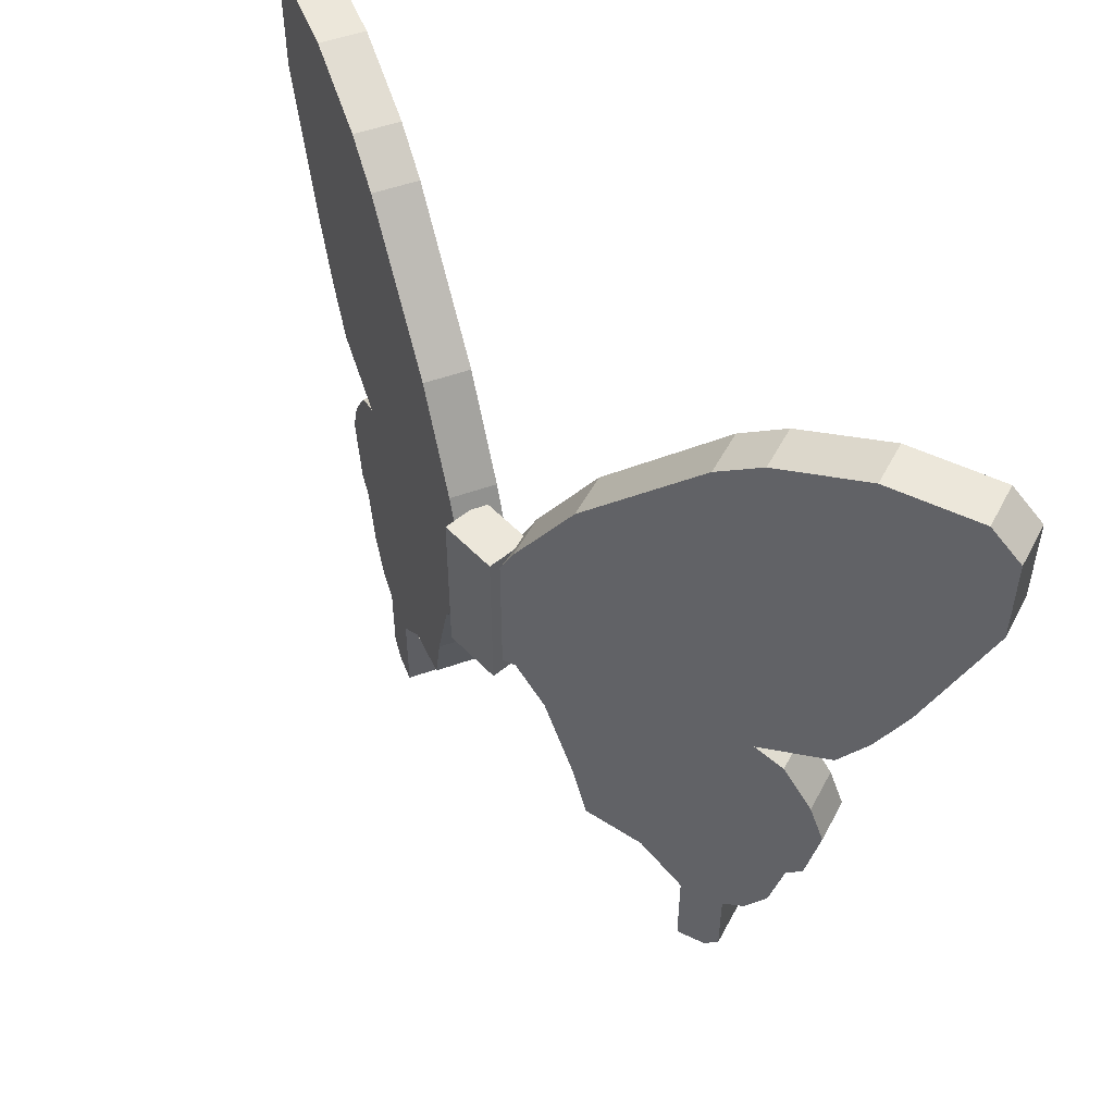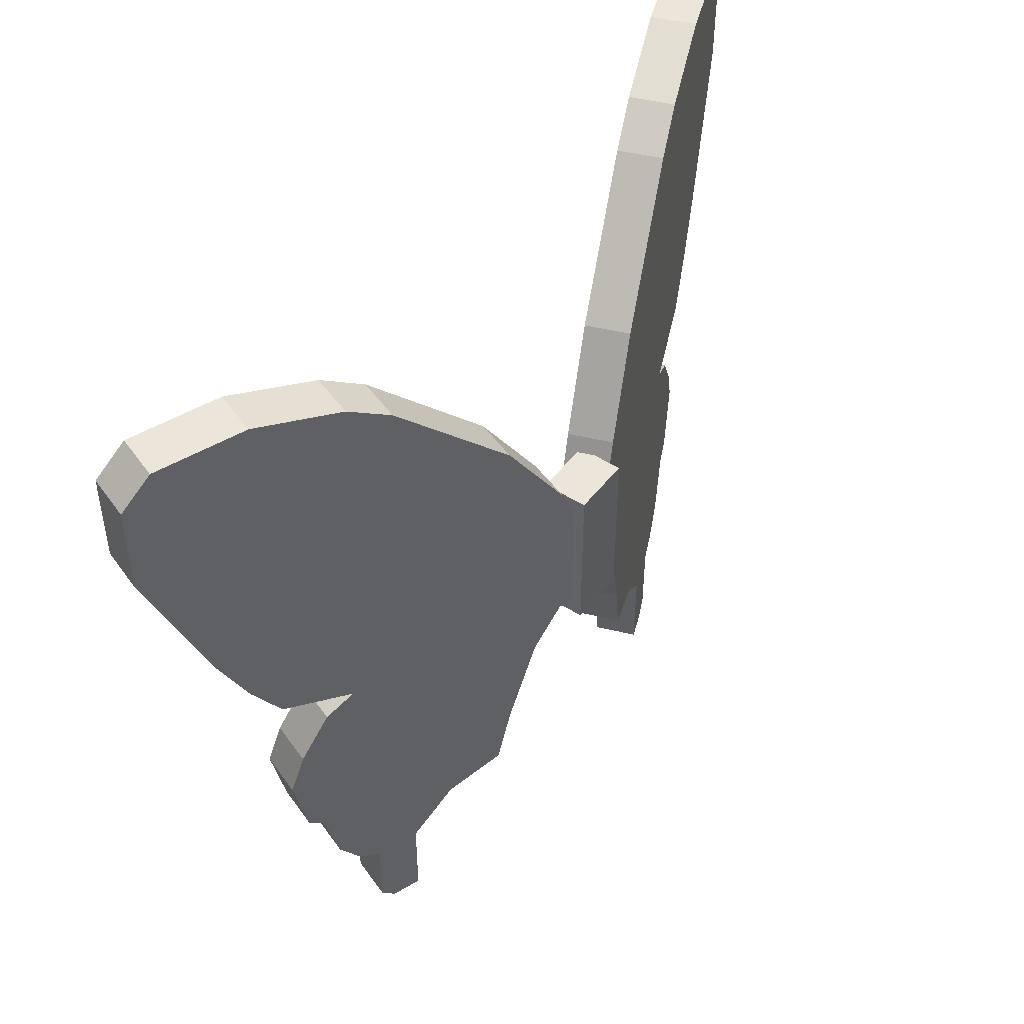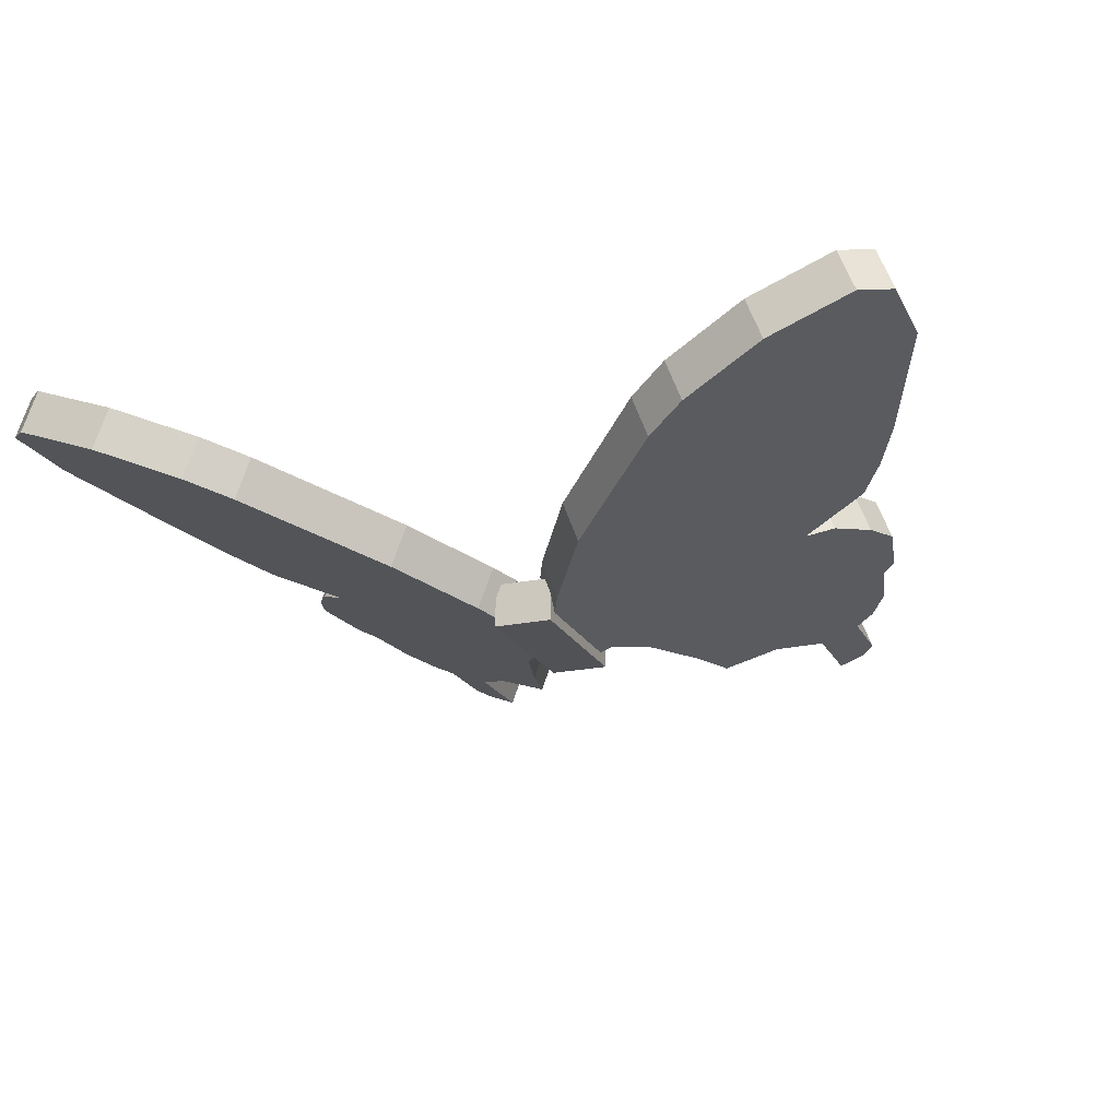
<metadata>
{"format":"obj","ext":"obj","renderer":"f3d","projection":"perspective","resolution":1024,"background":"white","views":[{"elev":51.8,"azim":48.1,"up":"+Z"},{"elev":47.9,"azim":-54.4,"up":"+Z"},{"elev":-20.7,"azim":20.8,"up":"+Y"}]}
</metadata>
<code>
g glider_magic_wings_mesh
v -0.2397 -0.08617 0.6746
v -0.07777 -0.1475 0.4149
v -0.1237 -0.2689 0.4149
v -0.2857 -0.2076 0.6746
v -0.685 0.08235 -0.797
v -0.7309 -0.03908 -0.797
v -0.7309 -0.03908 -1.013
v -0.685 0.08235 -1.013
v -0.89 0.16 -0.4564
v -0.936 0.03853 -0.4564
v -0.8928 0.0222 -0.494
v -0.8469 0.1436 -0.494
v -1.252 0.2968 1.107
v -1.298 0.1754 1.107
v -1.298 0.1754 0.8477
v -1.252 0.2968 0.8477
v -0.8064 0.1283 -0.6671
v -0.8469 0.1436 -0.494
v -0.8928 0.0222 -0.494
v -0.8524 0.006878 -0.6671
v -0.08637 -0.3159 0.3716
v 0.08676 -0.3159 0.3716
v 0.08676 -0.3159 -0.1045
v -0.08637 -0.3159 -0.1045
v -1.252 0.2968 0.8477
v -1.298 0.1754 0.8477
v -1.217 0.1448 0.6313
v -1.171 0.2662 0.6313
v -1.136 0.1141 0.4149
v -1.09 0.2356 0.4149
v -0.89 0.16 -0.4564
v -0.9278 0.1743 -0.2631
v -0.9738 0.05284 -0.2631
v -0.936 0.03853 -0.4564
v -0.9738 0.05284 1.194
v -0.9278 0.1743 1.194
v -0.685 0.08235 1.107
v -0.7309 -0.03908 1.107
v -0.2047 -0.2383 -0.191
v -0.1237 -0.2689 -0.06119
v -0.07777 -0.1475 -0.06119
v -0.1587 -0.1168 -0.191
v -0.6904 -0.05441 -1.057
v -0.6445 0.06703 -1.057
v -0.685 0.08235 -1.013
v -0.7309 -0.03908 -1.013
v -0.08637 -0.186 -0.1045
v -0.08637 -0.186 0.3716
v -0.08637 -0.3159 0.3716
v -0.08637 -0.3159 -0.1045
v -0.8874 0.159 -0.1478
v -0.8064 0.1283 -0.01791
v -0.8524 0.006878 -0.01791
v -0.9333 0.03752 -0.1478
v -0.03729 -0.1628 0.3283
v -0.08325 -0.2842 0.3283
v -0.1237 -0.2689 0.4149
v -0.07777 -0.1475 0.4149
v -0.4421 -0.009569 -0.6671
v -0.488 -0.131 -0.6671
v -0.3261 -0.1923 -0.6239
v -0.2802 -0.07085 -0.6239
v -0.9278 0.1743 0.1119
v -0.9738 0.05284 0.1119
v -0.7714 -0.02376 0.02537
v -0.7254 0.09768 0.02537
v -0.5635 0.03639 -0.797
v -0.5635 0.03639 -1.057
v -0.6095 -0.08505 -1.057
v -0.6095 -0.08505 -0.797
v -1.055 0.08348 0.2418
v -1.009 0.2049 0.2418
v -1.09 0.2356 0.4149
v -1.136 0.1141 0.4149
v -0.7309 -0.03908 -0.797
v -0.685 0.08235 -0.797
v -0.7458 0.1054 -0.7596
v -0.7917 -0.01607 -0.7596
v -0.9278 0.1743 -0.2631
v -0.8874 0.159 -0.1478
v -0.9333 0.03752 -0.1478
v -0.9738 0.05284 -0.2631
v -1.009 0.2049 0.2418
v -1.055 0.08348 0.2418
v -0.9738 0.05284 0.1119
v -0.9278 0.1743 0.1119
v -0.7309 -0.03908 -0.797
v -0.6095 -0.08505 -0.797
v -0.6095 -0.08505 -1.057
v -0.6904 -0.05441 -1.057
v -0.7309 -0.03908 -1.013
v -0.7917 -0.01607 -0.7596
v -0.488 -0.131 -0.6671
v -0.8524 0.006878 -0.6671
v -0.8928 0.0222 -0.494
v -0.8524 0.006878 -0.01791
v -0.2857 -0.2076 -0.4507
v -0.3261 -0.1923 -0.6239
v -0.7714 -0.02376 0.02537
v -0.2047 -0.2383 -0.191
v -0.1237 -0.2689 -0.06119
v -0.2857 -0.2076 0.6746
v -0.1237 -0.2689 0.4149
v -0.08325 -0.2842 0.3283
v -0.08325 -0.2842 -0.06119
v -0.6095 -0.08505 1.021
v -1.055 0.08348 0.2418
v -0.9738 0.05284 0.1119
v -1.136 0.1141 0.4149
v -1.217 0.1448 0.6313
v -0.7309 -0.03908 1.107
v -1.298 0.1754 0.8477
v -0.9738 0.05284 1.194
v -1.217 0.1448 1.194
v -1.298 0.1754 1.107
v -0.08637 -0.3159 -0.1045
v 0.08676 -0.3159 -0.1045
v 0.08676 -0.186 -0.1045
v -0.08637 -0.186 -0.1045
v -0.08325 -0.2842 -0.06119
v -0.08325 -0.2842 0.3283
v -0.03729 -0.1628 0.3283
v -0.03729 -0.1628 -0.06119
v -0.6095 -0.08505 1.021
v -0.5635 0.03639 1.021
v -0.2397 -0.08617 0.6746
v -0.2857 -0.2076 0.6746
v -0.5635 0.03639 -0.797
v -0.6095 -0.08505 -0.797
v -0.488 -0.131 -0.6671
v -0.4421 -0.009569 -0.6671
v -0.6904 -0.05441 -1.057
v -0.6095 -0.08505 -1.057
v -0.5635 0.03639 -1.057
v -0.6445 0.06703 -1.057
v -1.252 0.2968 1.107
v -1.171 0.2662 1.194
v -1.217 0.1448 1.194
v -1.298 0.1754 1.107
v -0.8524 0.006878 -0.6671
v -0.7917 -0.01607 -0.7596
v -0.7458 0.1054 -0.7596
v -0.8064 0.1283 -0.6671
v 0.08676 -0.186 -0.1045
v 0.08676 -0.186 0.3716
v -0.08637 -0.186 0.3716
v -0.08637 -0.186 -0.1045
v -0.7254 0.09768 0.02537
v -0.8064 0.1283 -0.01791
v -0.2397 -0.08617 -0.4507
v -0.4421 -0.009569 -0.6671
v -0.8469 0.1436 -0.494
v -0.2802 -0.07085 -0.6239
v -0.1587 -0.1168 -0.191
v -0.07777 -0.1475 -0.06119
v -0.2397 -0.08617 0.6746
v -0.07777 -0.1475 0.4149
v -0.03729 -0.1628 -0.06119
v -0.03729 -0.1628 0.3283
v -0.5635 0.03639 1.021
v -1.009 0.2049 0.2418
v -0.9278 0.1743 0.1119
v -1.09 0.2356 0.4149
v -1.171 0.2662 0.6313
v -0.685 0.08235 1.107
v -0.9278 0.1743 1.194
v -1.252 0.2968 0.8477
v -1.171 0.2662 1.194
v -1.252 0.2968 1.107
v -0.1237 -0.2689 -0.06119
v -0.08325 -0.2842 -0.06119
v -0.03729 -0.1628 -0.06119
v -0.07777 -0.1475 -0.06119
v -0.2857 -0.2076 -0.4507
v -0.2397 -0.08617 -0.4507
v -0.2802 -0.07085 -0.6239
v -0.3261 -0.1923 -0.6239
v -0.6095 -0.08505 1.021
v -0.7309 -0.03908 1.107
v -0.685 0.08235 1.107
v -0.5635 0.03639 1.021
v -1.171 0.2662 1.194
v -0.9278 0.1743 1.194
v -0.9738 0.05284 1.194
v -1.217 0.1448 1.194
v -0.2047 -0.2383 -0.191
v -0.1587 -0.1168 -0.191
v -0.2397 -0.08617 -0.4507
v -0.2857 -0.2076 -0.4507
v 0.08676 -0.3159 -0.1045
v 0.08676 -0.3159 0.3716
v 0.08676 -0.186 0.3716
v 0.08676 -0.186 -0.1045
v 0.08676 -0.186 0.3716
v 0.08676 -0.3159 0.3716
v -0.08637 -0.3159 0.3716
v -0.08637 -0.186 0.3716
v -0.6445 0.06703 -1.057
v -0.5635 0.03639 -1.057
v -0.5635 0.03639 -0.797
v -0.685 0.08235 -0.797
v -0.685 0.08235 -1.013
v -0.7458 0.1054 -0.7596
v -0.8064 0.1283 -0.6671
v -0.8874 0.159 -0.1478
v -0.89 0.16 -0.4564
v -0.9278 0.1743 -0.2631
v -0.9738 0.05284 -0.2631
v -0.9333 0.03752 -0.1478
v -0.936 0.03853 -0.4564
v -0.8928 0.0222 -0.494
v -0.8524 0.006878 -0.01791
v -0.8064 0.1283 -0.01791
v -0.7254 0.09768 0.02537
v -0.7714 -0.02376 0.02537
v 0.2397 -0.08617 0.6746
v 0.2856 -0.2076 0.6746
v 0.1237 -0.2689 0.4149
v 0.07775 -0.1475 0.4149
v 0.6849 0.08236 -0.797
v 0.6849 0.08236 -1.013
v 0.7309 -0.03908 -1.013
v 0.7309 -0.03908 -0.797
v 0.89 0.16 -0.4564
v 0.8469 0.1436 -0.494
v 0.8928 0.0222 -0.494
v 0.936 0.03853 -0.4564
v 1.252 0.2968 1.107
v 1.252 0.2968 0.8477
v 1.298 0.1754 0.8477
v 1.298 0.1754 1.107
v 0.8064 0.1283 -0.6671
v 0.8523 0.006879 -0.6671
v 0.8928 0.0222 -0.494
v 0.8469 0.1436 -0.494
v 1.252 0.2968 0.8477
v 1.171 0.2662 0.6313
v 1.217 0.1448 0.6313
v 1.298 0.1754 0.8477
v 1.136 0.1141 0.4149
v 1.09 0.2356 0.4149
v 0.89 0.16 -0.4564
v 0.936 0.03853 -0.4564
v 0.9738 0.05284 -0.2631
v 0.9278 0.1743 -0.2631
v 0.9738 0.05284 1.194
v 0.7309 -0.03908 1.107
v 0.6849 0.08236 1.107
v 0.9278 0.1743 1.194
v 0.2047 -0.2383 -0.191
v 0.1587 -0.1168 -0.191
v 0.07775 -0.1475 -0.06119
v 0.1237 -0.2689 -0.06119
v 0.6904 -0.0544 -1.057
v 0.7309 -0.03908 -1.013
v 0.6849 0.08236 -1.013
v 0.6445 0.06703 -1.057
v 0.8873 0.159 -0.1478
v 0.9333 0.03752 -0.1478
v 0.8523 0.006879 -0.01791
v 0.8064 0.1283 -0.01791
v 0.03727 -0.1628 0.3283
v 0.07775 -0.1475 0.4149
v 0.1237 -0.2689 0.4149
v 0.08323 -0.2842 0.3283
v 0.4421 -0.009569 -0.6671
v 0.2801 -0.07085 -0.6239
v 0.3261 -0.1923 -0.6239
v 0.488 -0.131 -0.6671
v 0.9278 0.1743 0.1119
v 0.7254 0.09768 0.02537
v 0.7714 -0.02376 0.02537
v 0.9738 0.05284 0.1119
v 0.5635 0.03639 -0.797
v 0.6095 -0.08505 -0.797
v 0.6095 -0.08505 -1.057
v 0.5635 0.03639 -1.057
v 1.055 0.08348 0.2418
v 1.136 0.1141 0.4149
v 1.09 0.2356 0.4149
v 1.009 0.2049 0.2418
v 0.7309 -0.03908 -0.797
v 0.7917 -0.01607 -0.7596
v 0.7457 0.1054 -0.7596
v 0.6849 0.08236 -0.797
v 0.9278 0.1743 -0.2631
v 0.9738 0.05284 -0.2631
v 0.9333 0.03752 -0.1478
v 0.8873 0.159 -0.1478
v 1.009 0.2049 0.2418
v 0.9278 0.1743 0.1119
v 0.9738 0.05284 0.1119
v 1.055 0.08348 0.2418
v 0.7309 -0.03908 -0.797
v 0.6904 -0.0544 -1.057
v 0.6095 -0.08505 -1.057
v 0.6095 -0.08505 -0.797
v 0.7309 -0.03908 -1.013
v 0.7917 -0.01607 -0.7596
v 0.488 -0.131 -0.6671
v 0.8523 0.006879 -0.6671
v 0.8928 0.0222 -0.494
v 0.8523 0.006879 -0.01791
v 0.2856 -0.2076 -0.4507
v 0.3261 -0.1923 -0.6239
v 0.7714 -0.02376 0.02537
v 0.2047 -0.2383 -0.191
v 0.1237 -0.2689 -0.06119
v 0.2856 -0.2076 0.6746
v 0.1237 -0.2689 0.4149
v 0.08323 -0.2842 0.3283
v 0.08323 -0.2842 -0.06119
v 0.6095 -0.08505 1.021
v 1.055 0.08348 0.2418
v 0.9738 0.05284 0.1119
v 1.136 0.1141 0.4149
v 1.217 0.1448 0.6313
v 0.7309 -0.03908 1.107
v 1.298 0.1754 0.8477
v 0.9738 0.05284 1.194
v 1.217 0.1448 1.194
v 1.298 0.1754 1.107
v 0.08323 -0.2842 -0.06119
v 0.03727 -0.1628 -0.06119
v 0.03727 -0.1628 0.3283
v 0.08323 -0.2842 0.3283
v 0.6095 -0.08505 1.021
v 0.2856 -0.2076 0.6746
v 0.2397 -0.08617 0.6746
v 0.5635 0.03639 1.021
v 0.5635 0.03639 -0.797
v 0.4421 -0.009569 -0.6671
v 0.488 -0.131 -0.6671
v 0.6095 -0.08505 -0.797
v 0.6904 -0.0544 -1.057
v 0.6445 0.06703 -1.057
v 0.5635 0.03639 -1.057
v 0.6095 -0.08505 -1.057
v 1.252 0.2968 1.107
v 1.298 0.1754 1.107
v 1.217 0.1448 1.194
v 1.171 0.2662 1.194
v 0.8523 0.006879 -0.6671
v 0.8064 0.1283 -0.6671
v 0.7457 0.1054 -0.7596
v 0.7917 -0.01607 -0.7596
v 0.7254 0.09768 0.02537
v 0.2397 -0.08617 -0.4507
v 0.8064 0.1283 -0.01791
v 0.4421 -0.009569 -0.6671
v 0.8469 0.1436 -0.494
v 0.2801 -0.07085 -0.6239
v 0.1587 -0.1168 -0.191
v 0.07775 -0.1475 -0.06119
v 0.2397 -0.08617 0.6746
v 0.07775 -0.1475 0.4149
v 0.03727 -0.1628 -0.06119
v 0.03727 -0.1628 0.3283
v 0.5635 0.03639 1.021
v 1.009 0.2049 0.2418
v 0.9278 0.1743 0.1119
v 1.09 0.2356 0.4149
v 1.171 0.2662 0.6313
v 0.6849 0.08236 1.107
v 0.9278 0.1743 1.194
v 1.252 0.2968 0.8477
v 1.171 0.2662 1.194
v 1.252 0.2968 1.107
v 0.1237 -0.2689 -0.06119
v 0.07775 -0.1475 -0.06119
v 0.03727 -0.1628 -0.06119
v 0.08323 -0.2842 -0.06119
v 0.2856 -0.2076 -0.4507
v 0.3261 -0.1923 -0.6239
v 0.2801 -0.07085 -0.6239
v 0.2397 -0.08617 -0.4507
v 0.6095 -0.08505 1.021
v 0.5635 0.03639 1.021
v 0.6849 0.08236 1.107
v 0.7309 -0.03908 1.107
v 1.171 0.2662 1.194
v 1.217 0.1448 1.194
v 0.9738 0.05284 1.194
v 0.9278 0.1743 1.194
v 0.2047 -0.2383 -0.191
v 0.2856 -0.2076 -0.4507
v 0.2397 -0.08617 -0.4507
v 0.1587 -0.1168 -0.191
v 0.6445 0.06703 -1.057
v 0.6849 0.08236 -0.797
v 0.5635 0.03639 -0.797
v 0.5635 0.03639 -1.057
v 0.6849 0.08236 -1.013
v 0.7457 0.1054 -0.7596
v 0.8064 0.1283 -0.6671
v 0.89 0.16 -0.4564
v 0.8873 0.159 -0.1478
v 0.9278 0.1743 -0.2631
v 0.9738 0.05284 -0.2631
v 0.936 0.03853 -0.4564
v 0.9333 0.03752 -0.1478
v 0.8928 0.0222 -0.494
v 0.8523 0.006879 -0.01791
v 0.7714 -0.02376 0.02537
v 0.7254 0.09768 0.02537
v 0.8064 0.1283 -0.01791
g glider_magic_wings_mesh_0
f -404 -405 -406
f -403 -404 -406
f -400 -401 -402
f -399 -400 -402
f -396 -397 -398
f -395 -396 -398
f -392 -393 -394
f -391 -392 -394
f -388 -389 -390
f -387 -388 -390
f -384 -385 -386
f -383 -384 -386
f -380 -381 -382
f -379 -380 -382
f -378 -380 -379
f -377 -378 -379
f -374 -375 -376
f -373 -374 -376
f -370 -371 -372
f -369 -370 -372
f -366 -367 -368
f -365 -366 -368
f -362 -363 -364
f -361 -362 -364
f -358 -359 -360
f -357 -358 -360
f -354 -355 -356
f -353 -354 -356
f -350 -351 -352
f -349 -350 -352
f -346 -347 -348
f -345 -346 -348
f -342 -343 -344
f -341 -342 -344
f -338 -339 -340
f -337 -338 -340
f -334 -335 -336
f -333 -334 -336
f -330 -331 -332
f -329 -330 -332
f -326 -327 -328
f -325 -326 -328
f -322 -323 -324
f -321 -322 -324
f -318 -319 -320
f -317 -318 -320
f -316 -317 -320
f -320 -319 -315
f -314 -315 -319
f -315 -314 -313
f -313 -314 -312
f -312 -314 -311
f -314 -310 -311
f -310 -314 -309
f -311 -310 -308
f -307 -308 -310
f -306 -308 -307
f -305 -308 -306
f -304 -305 -306
f -303 -304 -306
f -302 -303 -306
f -308 -305 -301
f -300 -308 -301
f -299 -308 -300
f -300 -301 -298
f -298 -301 -297
f -301 -296 -297
f -295 -297 -296
f -294 -295 -296
f -295 -294 -293
f -292 -295 -293
f -289 -290 -291
f -288 -289 -291
f -285 -286 -287
f -284 -285 -287
f -281 -282 -283
f -280 -281 -283
f -277 -278 -279
f -276 -277 -279
f -273 -274 -275
f -272 -273 -275
f -269 -270 -271
f -268 -269 -271
f -265 -266 -267
f -264 -265 -267
f -261 -262 -263
f -260 -261 -263
f -257 -258 -259
f -258 -257 -256
f -255 -258 -256
f -254 -256 -257
f -257 -259 -253
f -253 -259 -252
f -252 -259 -251
f -250 -252 -251
f -249 -252 -250
f -248 -249 -250
f -247 -251 -259
f -246 -247 -259
f -245 -246 -259
f -244 -247 -246
f -244 -243 -247
f -243 -242 -247
f -242 -243 -241
f -243 -240 -241
f -239 -241 -240
f -238 -239 -240
f -235 -236 -237
f -234 -235 -237
f -231 -232 -233
f -230 -231 -233
f -227 -228 -229
f -226 -227 -229
f -223 -224 -225
f -222 -223 -225
f -219 -220 -221
f -218 -219 -221
f -215 -216 -217
f -214 -215 -217
f -211 -212 -213
f -210 -211 -213
f -207 -208 -209
f -206 -207 -209
f -205 -206 -209
f -206 -204 -207
f -207 -204 -256
f -203 -256 -204
f -255 -256 -203
f -201 -202 -255
f -200 -202 -201
f -202 -258 -255
f -197 -198 -199
f -197 -196 -198
f -198 -196 -311
f -193 -194 -195
f -192 -193 -195
f -189 -190 -191
f -188 -189 -191
f -185 -186 -187
f -184 -185 -187
f -181 -182 -183
f -180 -181 -183
f -177 -178 -179
f -176 -177 -179
f -173 -174 -175
f -172 -173 -175
f -169 -170 -171
f -168 -169 -171
f -169 -167 -170
f -167 -166 -170
f -163 -164 -165
f -162 -163 -165
f -159 -160 -161
f -158 -159 -161
f -155 -156 -157
f -154 -155 -157
f -151 -152 -153
f -150 -151 -153
f -147 -148 -149
f -146 -147 -149
f -143 -144 -145
f -142 -143 -145
f -139 -140 -141
f -138 -139 -141
f -135 -136 -137
f -134 -135 -137
f -131 -132 -133
f -130 -131 -133
f -127 -128 -129
f -126 -127 -129
f -123 -124 -125
f -122 -123 -125
f -119 -120 -121
f -118 -119 -121
f -115 -116 -117
f -114 -115 -117
f -111 -112 -113
f -110 -111 -113
f -112 -109 -113
f -110 -113 -108
f -108 -107 -110
f -107 -108 -106
f -107 -106 -105
f -107 -105 -104
f -103 -107 -104
f -107 -103 -102
f -103 -104 -101
f -101 -100 -103
f -101 -99 -100
f -101 -98 -99
f -98 -97 -99
f -97 -96 -99
f -96 -95 -99
f -98 -101 -94
f -101 -93 -94
f -101 -92 -93
f -94 -93 -91
f -94 -91 -90
f -89 -94 -90
f -90 -88 -89
f -88 -87 -89
f -87 -88 -86
f -88 -85 -86
f -82 -83 -84
f -81 -82 -84
f -78 -79 -80
f -77 -78 -80
f -74 -75 -76
f -73 -74 -76
f -70 -71 -72
f -69 -70 -72
f -66 -67 -68
f -65 -66 -68
f -62 -63 -64
f -61 -62 -64
f -58 -59 -60
f -59 -58 -57
f -58 -56 -57
f -57 -55 -59
f -60 -59 -54
f -60 -54 -53
f -60 -53 -52
f -53 -51 -52
f -53 -50 -51
f -50 -49 -51
f -52 -48 -60
f -48 -47 -60
f -47 -46 -60
f -48 -45 -47
f -44 -45 -48
f -43 -44 -48
f -44 -43 -42
f -41 -44 -42
f -42 -40 -41
f -40 -39 -41
f -36 -37 -38
f -35 -36 -38
f -32 -33 -34
f -31 -32 -34
f -28 -29 -30
f -27 -28 -30
f -24 -25 -26
f -23 -24 -26
f -20 -21 -22
f -19 -20 -22
f -16 -17 -18
f -15 -16 -18
f -17 -14 -18
f -13 -17 -16
f -13 -16 -57
f -57 -12 -13
f -57 -56 -12
f -10 -11 -56
f -10 -9 -11
f -58 -10 -56
f -6 -7 -8
f -5 -7 -6
f -5 -6 -104
f -2 -3 -4
f -1 -2 -4

</code>
